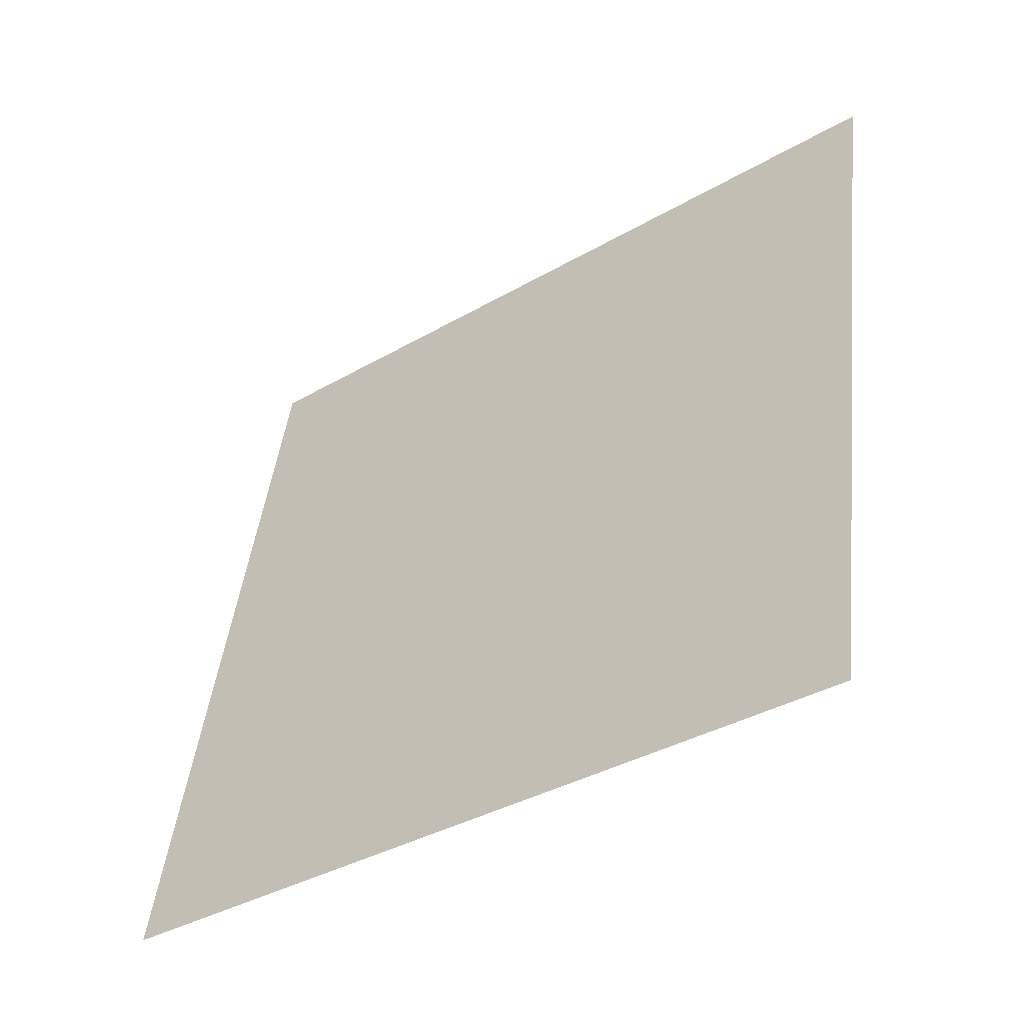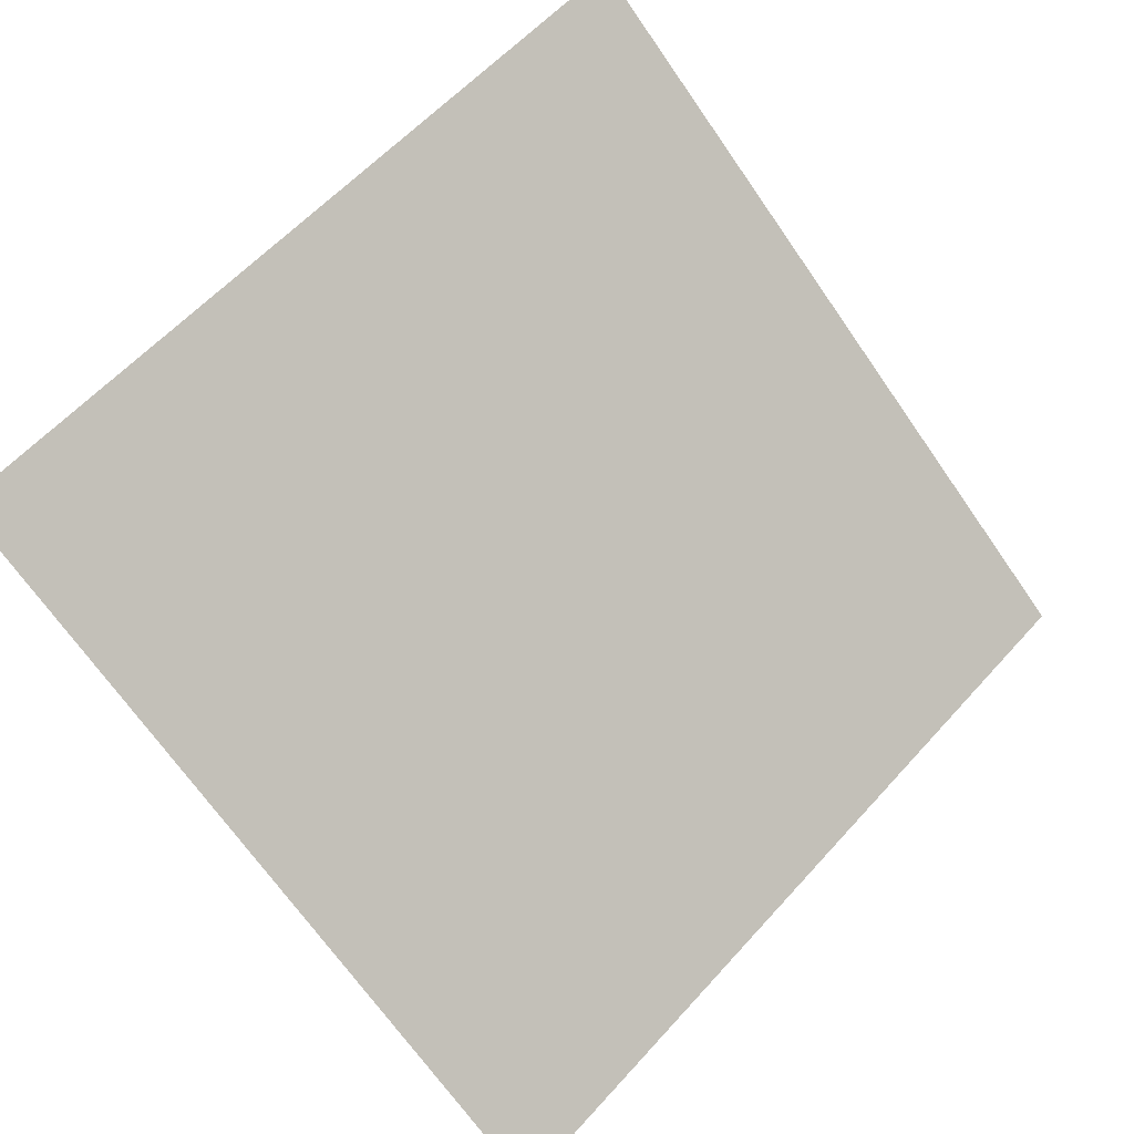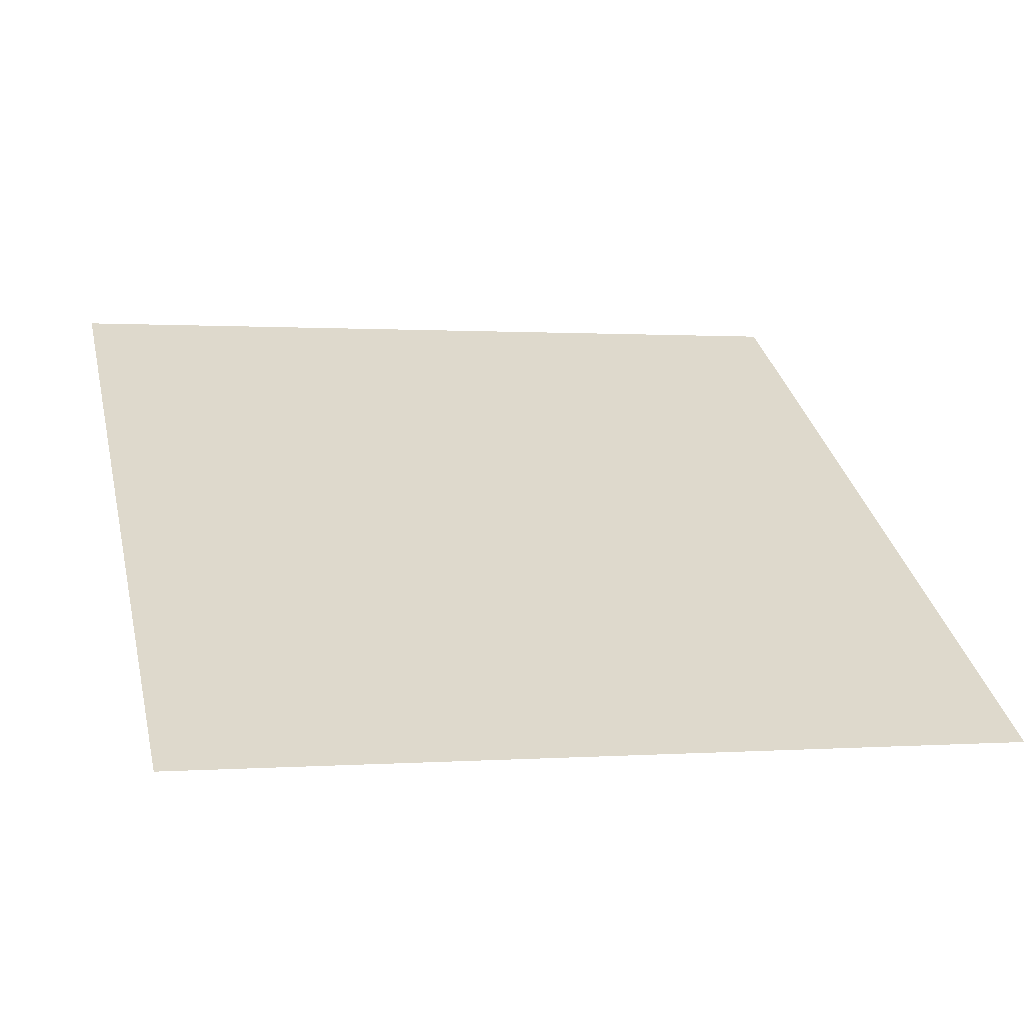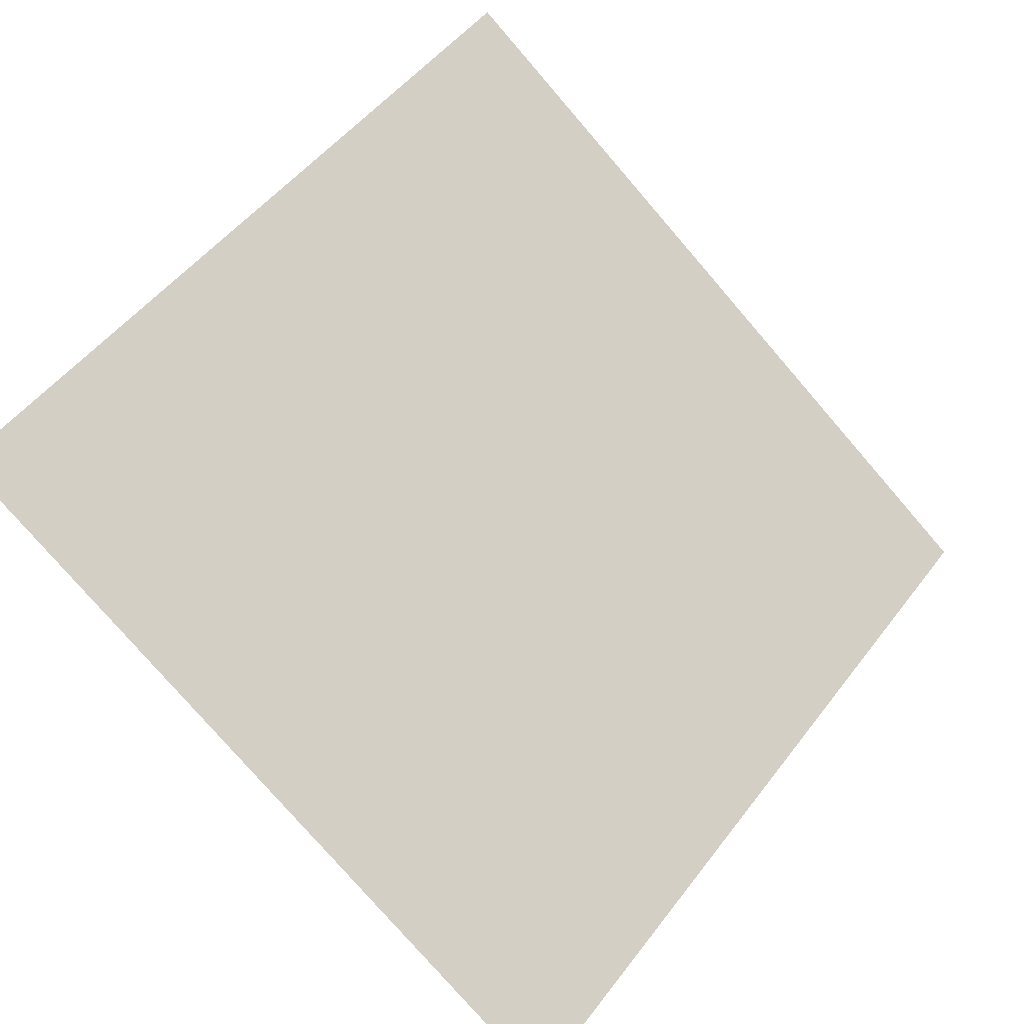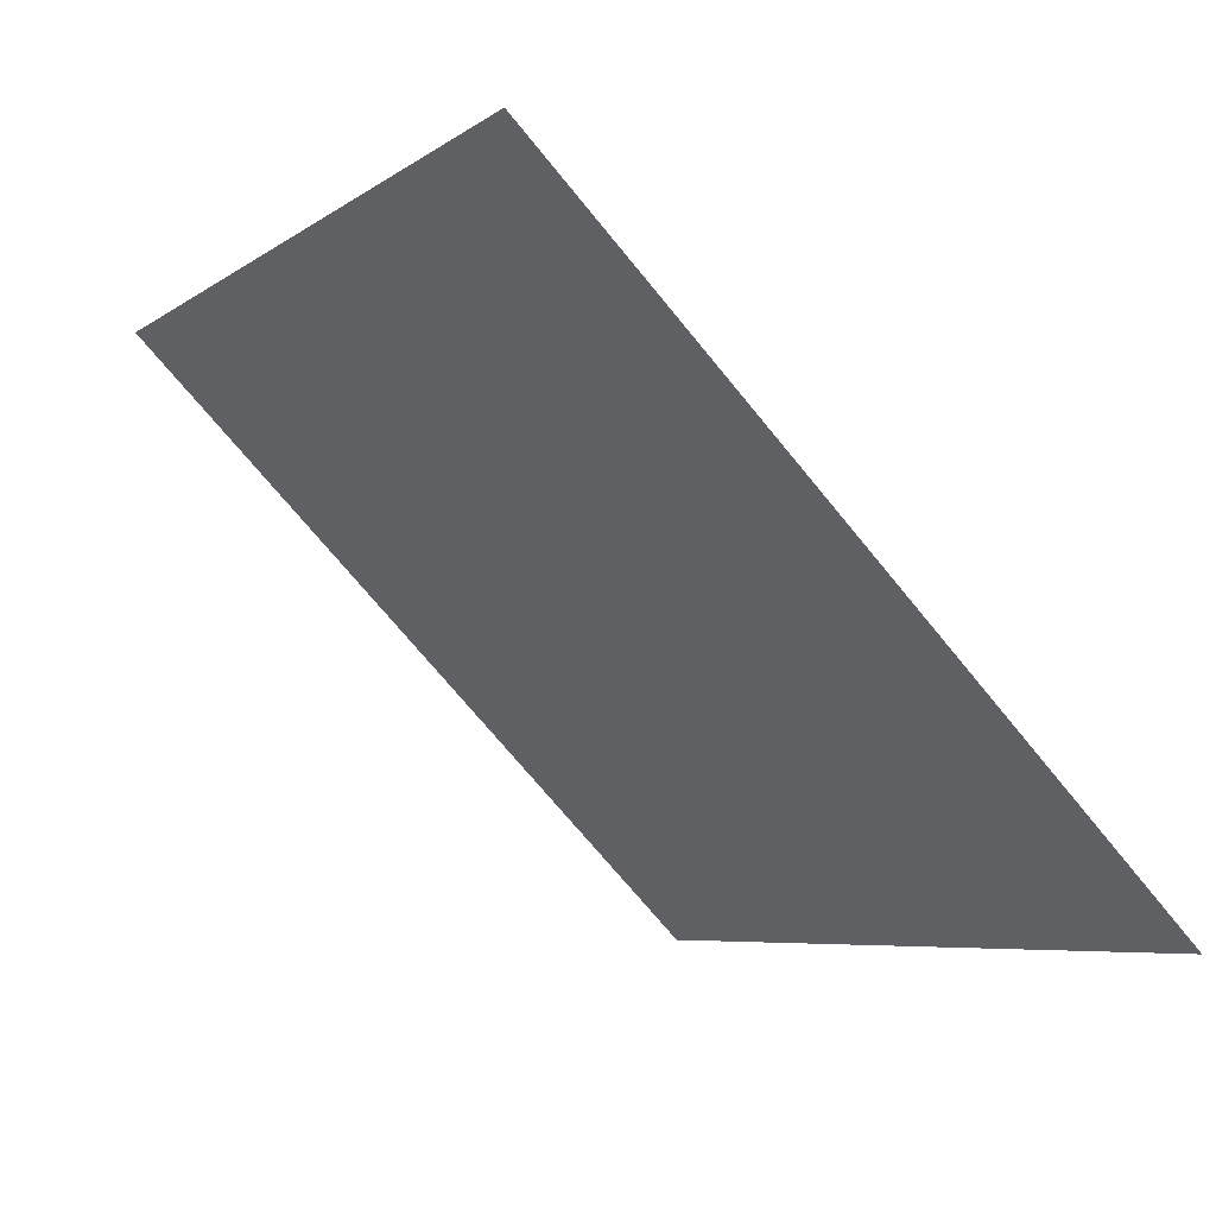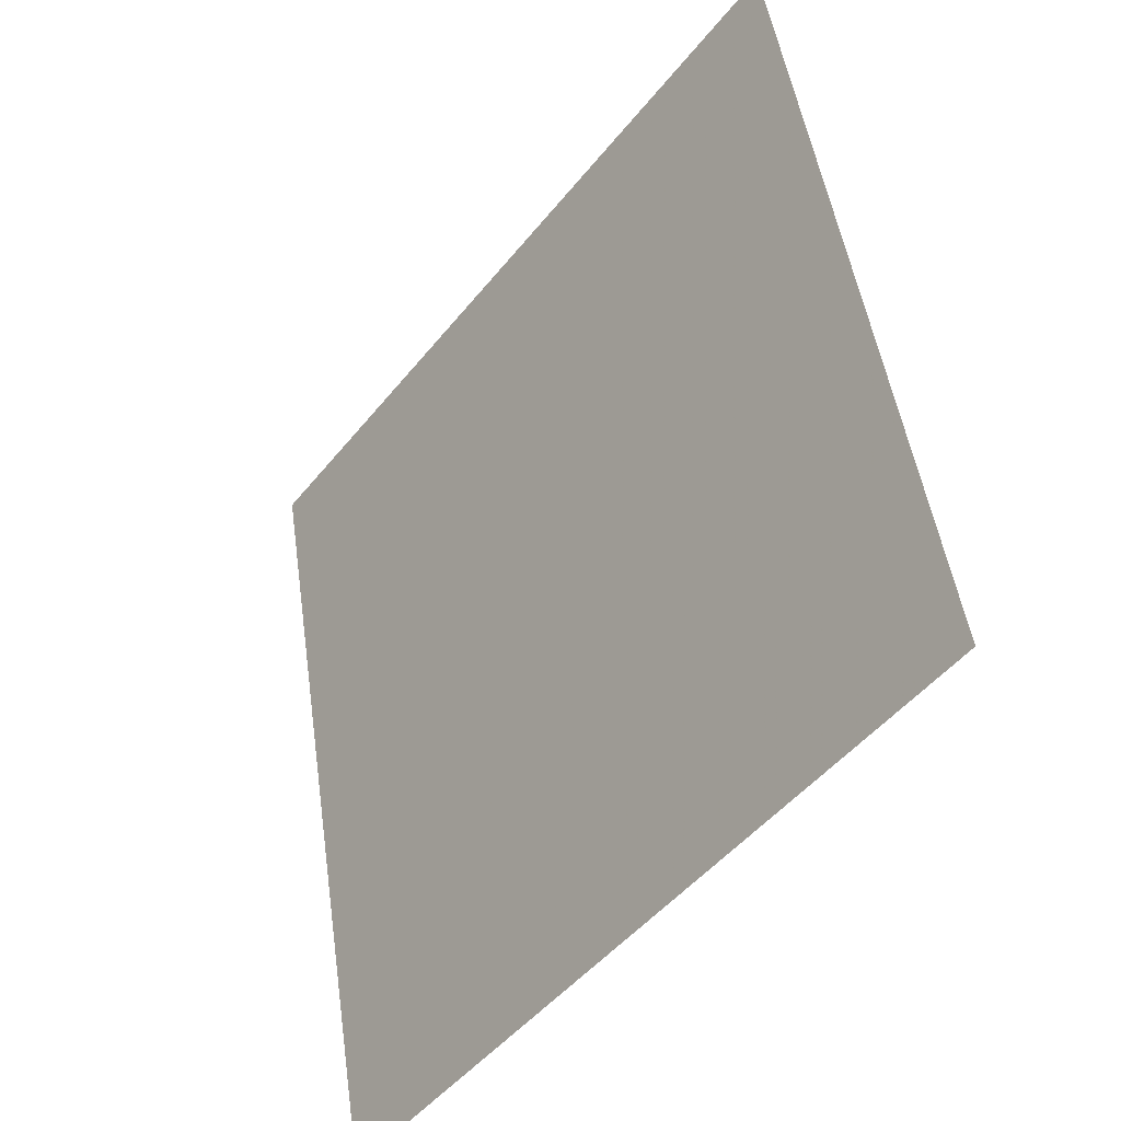
<metadata>
{"format":"obj","ext":"obj","renderer":"f3d","projection":"perspective","resolution":1024,"background":"white","views":[{"elev":46.0,"azim":-83.0,"up":"+Y"},{"elev":-67.9,"azim":-54.6,"up":"+Y"},{"elev":-4.6,"azim":165.2,"up":"+Y"},{"elev":49.0,"azim":126.5,"up":"+Y"},{"elev":-70.7,"azim":-52.1,"up":"+Z"},{"elev":48.3,"azim":80.5,"up":"+Z"}]}
</metadata>
<code>
v 0.06562 0.9967 0.7904
v 0.05906 0.9969 0.7905
v 0.05917 1.001 0.7957
v 0.06573 1.001 0.7957
f 4 3 2 1

</code>
